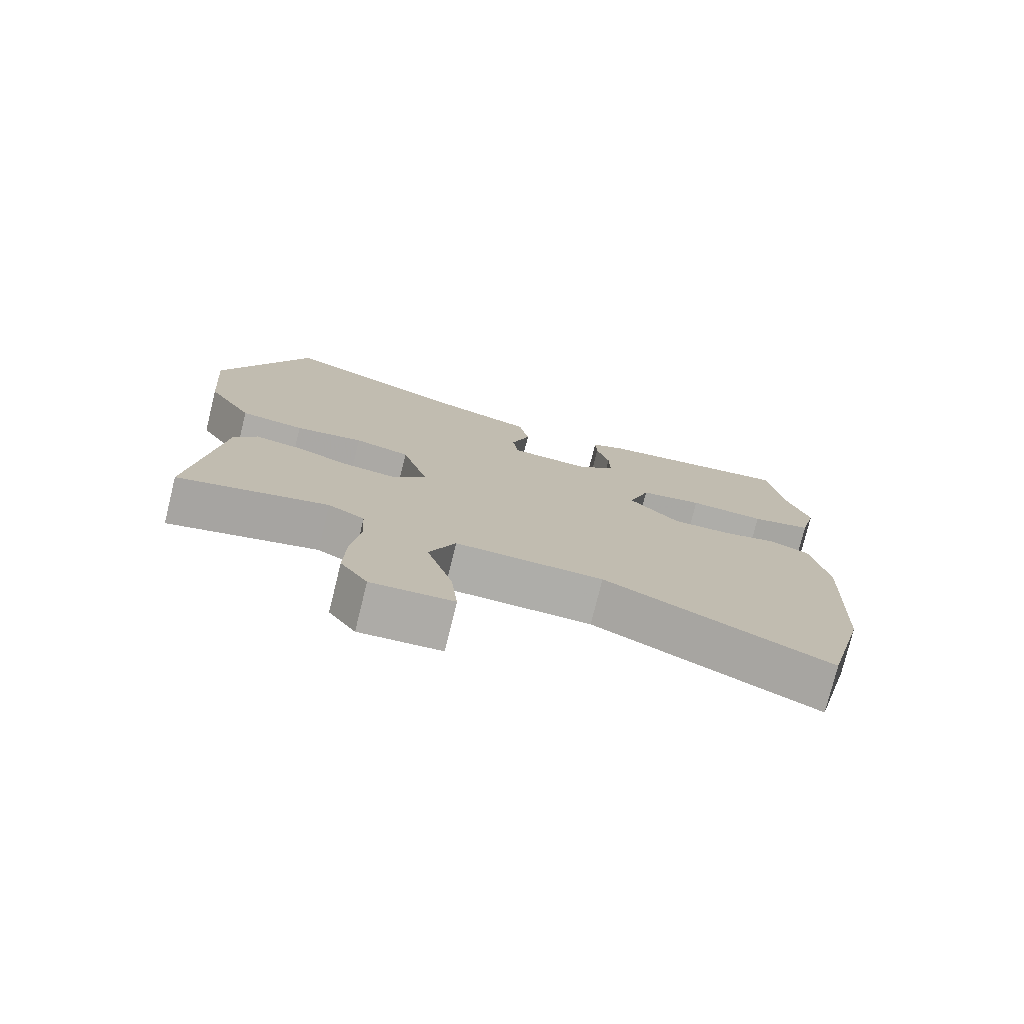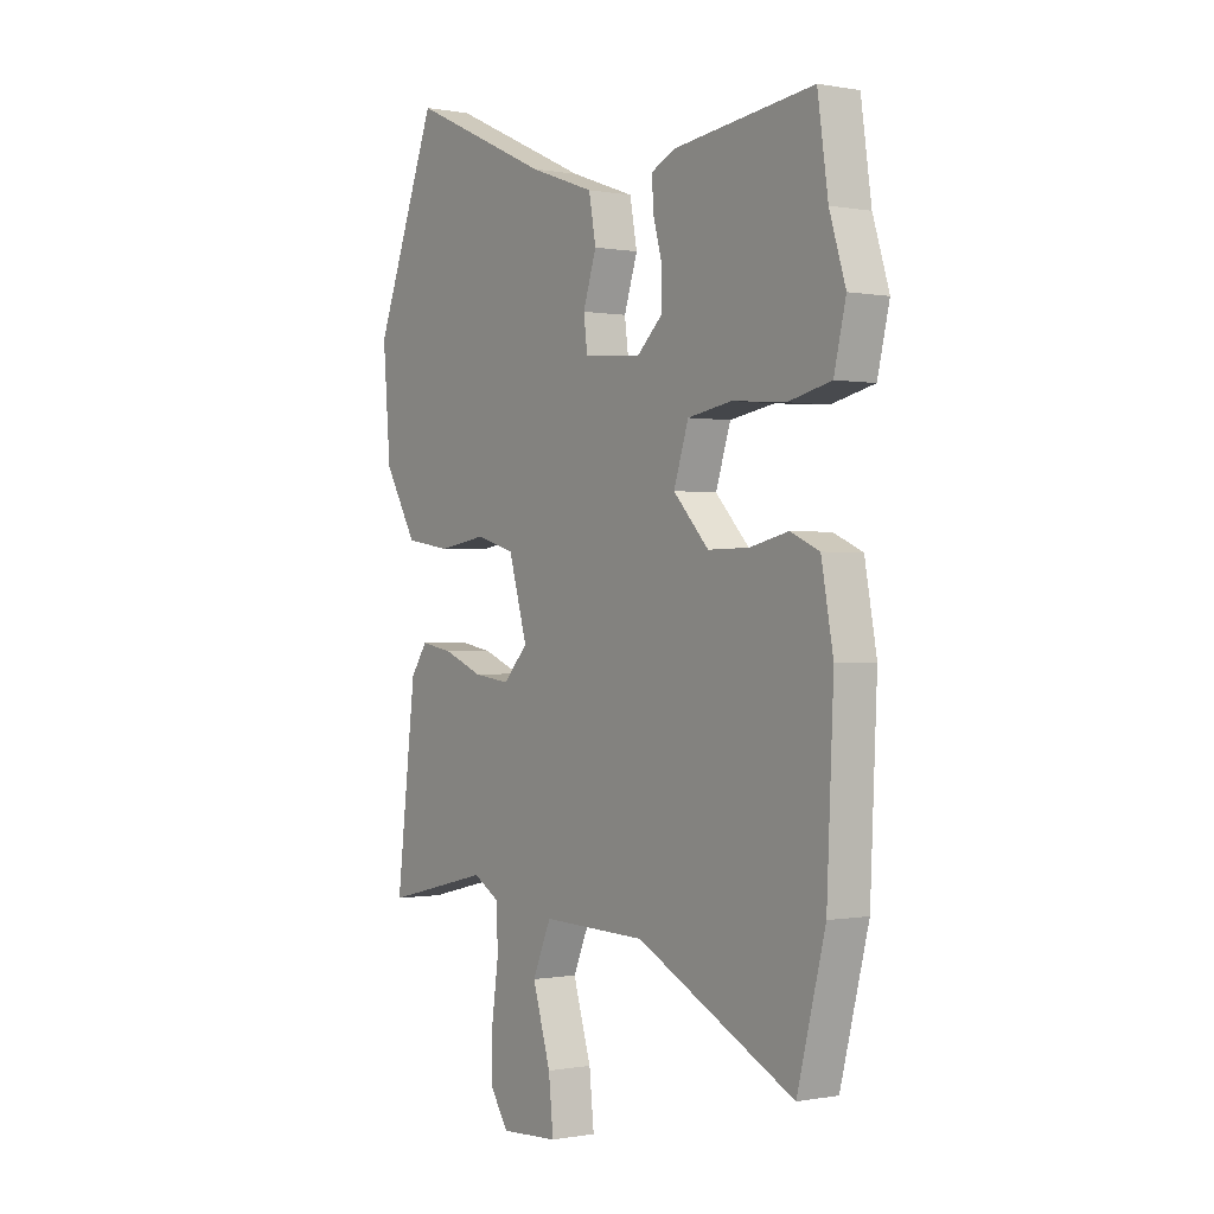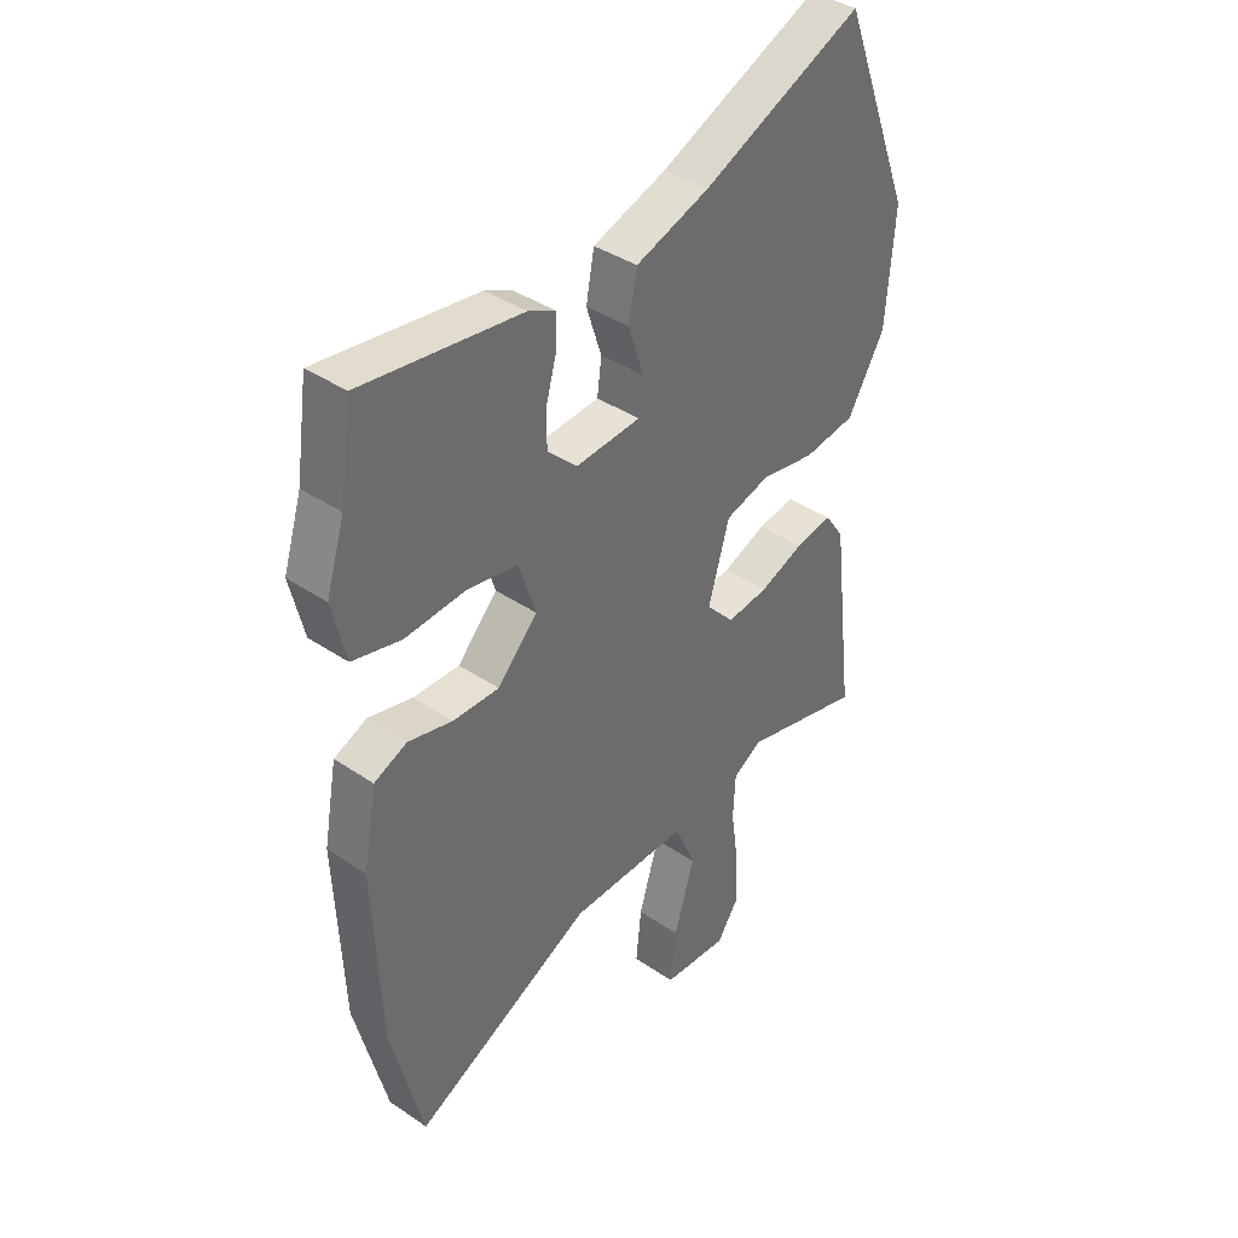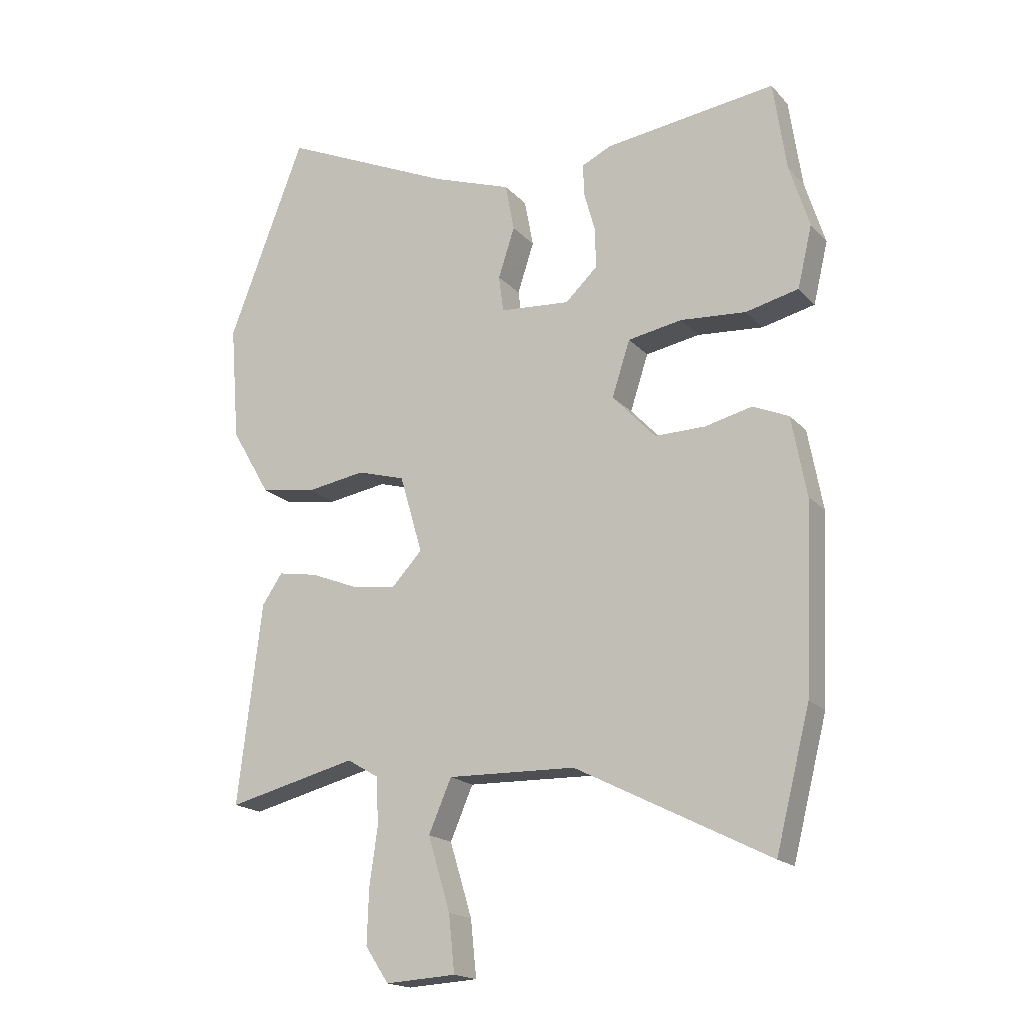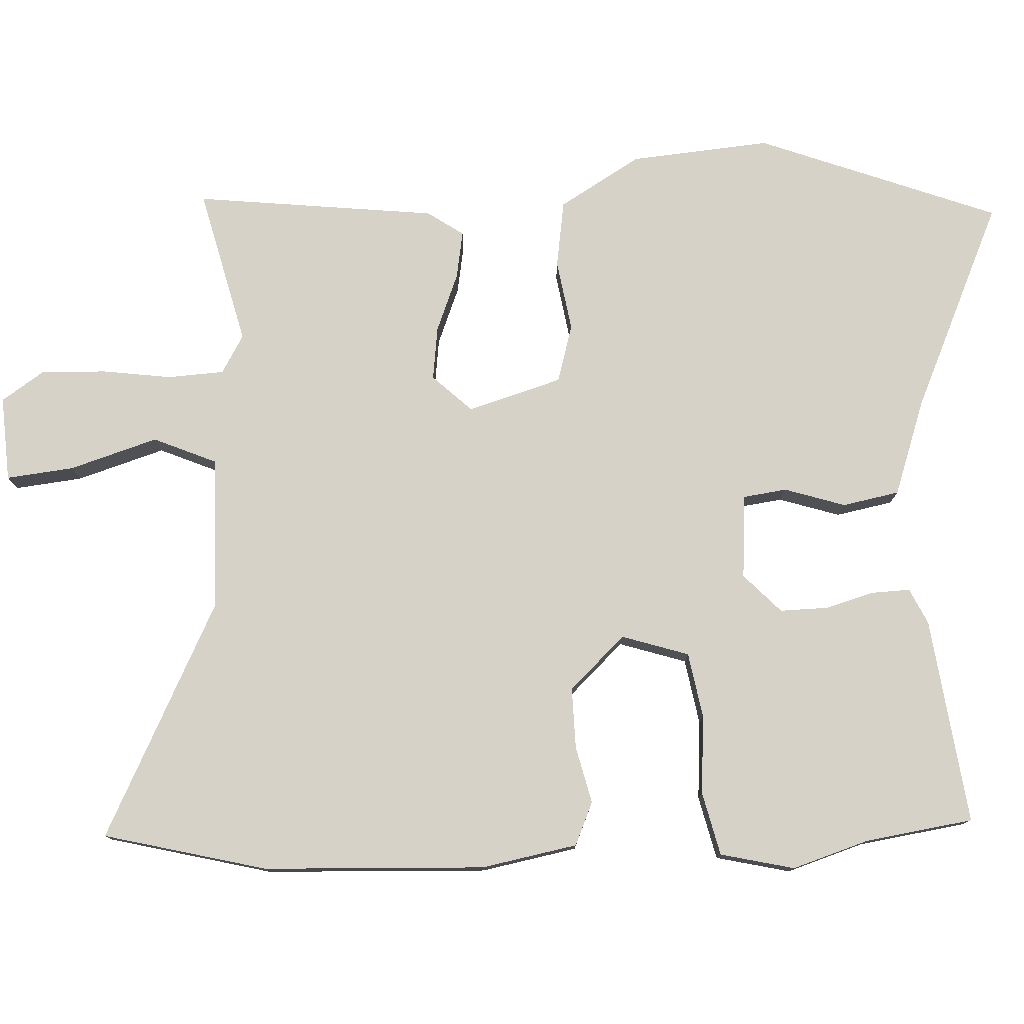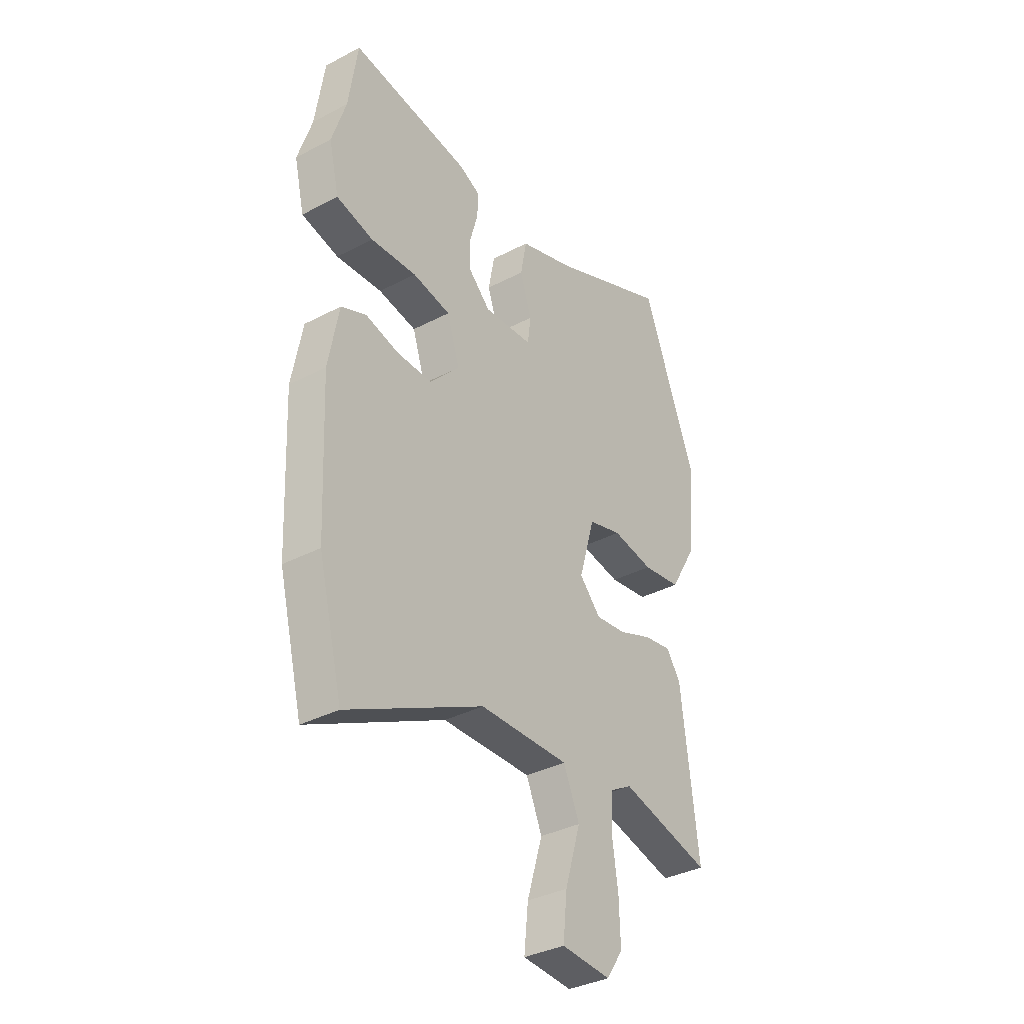
<metadata>
{"format":"obj","ext":"obj","renderer":"f3d","projection":"perspective","resolution":1024,"background":"white","views":[{"elev":-76.9,"azim":166.1,"up":"+Z"},{"elev":-0.1,"azim":-125.1,"up":"+Z"},{"elev":38.7,"azim":-49.5,"up":"+Z"},{"elev":-18.2,"azim":-151.7,"up":"+Z"},{"elev":77.9,"azim":-92.9,"up":"+Y"},{"elev":-35.9,"azim":-55.4,"up":"+Z"}]}
</metadata>
<code>
v 0.432 0.07 0.678
v 0.563 0.07 0.337
v 0.547 0.07 0.138
v 0.479 0.07 0.022
v 0.384 0.07 0.007
v 0.283 0.07 0.023
v 0.201 0.07 -0.001
v 0.162 0.07 -0.135
v 0.214 0.07 -0.19
v 0.29 0.07 -0.18
v 0.372 0.07 -0.147
v 0.44 0.07 -0.135
v 0.475 0.07 -0.186
v 0.516 0.07 -0.53
v 0.293 0.07 -0.476
v 0.239 0.07 -0.508
v 0.235 0.07 -0.588
v 0.249 0.07 -0.687
v 0.252 0.07 -0.78
v 0.212 0.07 -0.84
v 0.091 0.07 -0.833
v 0.101 0.07 -0.737
v 0.139 0.07 -0.612
v 0.1 0.07 -0.522
v -0.119 0.07 -0.528
v -0.45 0.07 -0.696
v -0.509 0.07 -0.465
v -0.523 0.07 -0.15
v -0.498 0.07 -0.014
v -0.437 0.07 0.013
v -0.356 0.07 -0.006
v -0.27 0.07 -0.007
v -0.196 0.07 0.072
v -0.227 0.07 0.167
v -0.32 0.07 0.183
v -0.432 0.07 0.174
v -0.522 0.07 0.195
v -0.547 0.07 0.3
v -0.513 0.07 0.409
v -0.491 0.07 0.562
v -0.198 0.07 0.525
v -0.147 0.07 0.501
v -0.149 0.07 0.446
v -0.168 0.07 0.377
v -0.169 0.07 0.309
v -0.114 0.07 0.257
v 0.006 0.07 0.267
v 0.014 0.07 0.329
v -0.014 0.07 0.415
v 0.001 0.07 0.496
v 0.137 0.07 0.544
v 0.432 0 0.678
v 0.563 0 0.337
v 0.547 0 0.138
v 0.479 0 0.022
v 0.384 0 0.007
v 0.283 0 0.023
v 0.201 0 -0.001
v 0.162 0 -0.135
v 0.214 0 -0.19
v 0.29 0 -0.18
v 0.372 0 -0.147
v 0.44 0 -0.135
v 0.475 0 -0.186
v 0.516 0 -0.53
v 0.293 0 -0.476
v 0.239 0 -0.508
v 0.235 0 -0.588
v 0.249 0 -0.687
v 0.252 0 -0.78
v 0.212 0 -0.84
v 0.091 0 -0.833
v 0.101 0 -0.737
v 0.139 0 -0.612
v 0.1 0 -0.522
v -0.119 0 -0.528
v -0.45 0 -0.696
v -0.509 0 -0.465
v -0.523 0 -0.15
v -0.498 0 -0.014
v -0.437 0 0.013
v -0.356 0 -0.006
v -0.27 0 -0.007
v -0.196 0 0.072
v -0.227 0 0.167
v -0.32 0 0.183
v -0.432 0 0.174
v -0.522 0 0.195
v -0.547 0 0.3
v -0.513 0 0.409
v -0.491 0 0.562
v -0.198 0 0.525
v -0.147 0 0.501
v -0.149 0 0.446
v -0.168 0 0.377
v -0.169 0 0.309
v -0.114 0 0.257
v 0.006 0 0.267
v 0.014 0 0.329
v -0.014 0 0.415
v 0.001 0 0.496
v 0.137 0 0.544
f 48 49 50 51
f 4 5 6
f 3 4 6
f 2 3 6
f 1 2 6
f 51 1 6
f 48 51 6
f 47 48 6
f 46 47 6 7
f 42 43 44
f 41 42 44
f 40 41 44
f 39 40 44
f 39 44 45
f 38 39 45
f 37 38 45
f 36 37 45
f 35 36 45
f 34 35 45 46
f 29 30 31
f 28 29 31
f 27 28 31
f 26 27 31
f 25 26 31
f 24 25 31 32
f 21 22 23
f 20 21 23
f 19 20 23
f 18 19 23
f 17 18 23
f 16 17 23 24
f 24 32 33
f 16 24 33
f 15 16 33
f 13 14 15
f 12 13 15
f 11 12 15
f 10 11 15
f 46 7 8
f 34 46 8
f 33 34 8
f 9 10 15
f 8 9 15 33
f 102 101 100 99
f 57 56 55
f 57 55 54
f 57 54 53
f 57 53 52
f 57 52 102
f 57 102 99
f 57 99 98
f 58 57 98 97
f 95 94 93
f 95 93 92
f 95 92 91
f 95 91 90
f 96 95 90
f 96 90 89
f 96 89 88
f 96 88 87
f 96 87 86
f 97 96 86 85
f 82 81 80
f 82 80 79
f 82 79 78
f 82 78 77
f 82 77 76
f 83 82 76 75
f 74 73 72
f 74 72 71
f 74 71 70
f 74 70 69
f 74 69 68
f 75 74 68 67
f 84 83 75
f 84 75 67
f 84 67 66
f 66 65 64
f 66 64 63
f 66 63 62
f 66 62 61
f 59 58 97
f 59 97 85
f 59 85 84
f 66 61 60
f 84 66 60 59
f 1 52 53 2
f 2 53 54 3
f 3 54 55 4
f 4 55 56 5
f 5 56 57 6
f 6 57 58 7
f 7 58 59 8
f 8 59 60 9
f 9 60 61 10
f 10 61 62 11
f 11 62 63 12
f 12 63 64 13
f 13 64 65 14
f 14 65 66 15
f 15 66 67 16
f 16 67 68 17
f 17 68 69 18
f 18 69 70 19
f 19 70 71 20
f 20 71 72 21
f 21 72 73 22
f 22 73 74 23
f 23 74 75 24
f 24 75 76 25
f 25 76 77 26
f 26 77 78 27
f 27 78 79 28
f 28 79 80 29
f 29 80 81 30
f 30 81 82 31
f 31 82 83 32
f 32 83 84 33
f 33 84 85 34
f 34 85 86 35
f 35 86 87 36
f 36 87 88 37
f 37 88 89 38
f 38 89 90 39
f 39 90 91 40
f 40 91 92 41
f 41 92 93 42
f 42 93 94 43
f 43 94 95 44
f 44 95 96 45
f 45 96 97 46
f 46 97 98 47
f 47 98 99 48
f 48 99 100 49
f 49 100 101 50
f 50 101 102 51
f 51 102 52 1

</code>
